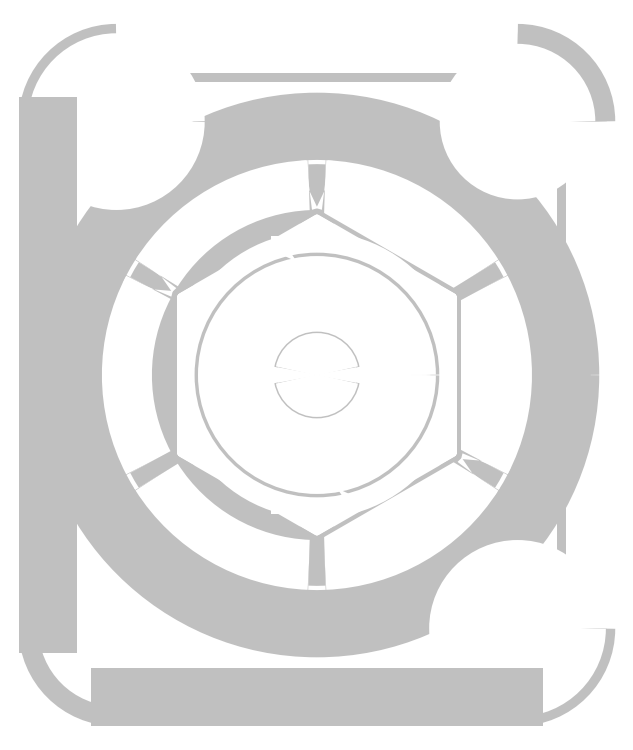
<metadata>
{"format":"dxf","ext":"dxf","renderer":"ezdxf+matplotlib","layout":"modelspace","background":"white","min_lineweight":24,"dpi":150}
</metadata>
<code>
0
SECTION
2
ENTITIES
0
LINE
8
RUNDUNGEN
10
0.03356
20
7.074
30
0
11
0.9458
21
7.074
31
0
0
CIRCLE
8
BZ-KURVEN
10
45.03
20
55.07
30
0
40
4.833
0
LINE
8
RUNDUNGEN
10
51.12
20
7.074
30
0
11
52.03
21
7.074
31
0
0
ARC
8
0
10
45.03
20
55.07
30
0
40
3.867
50
330
51
30
0
LINE
8
RUNDUNGEN
10
7.034
20
0.07366
30
0
11
7.034
21
0.9859
31
0
0
ARC
8
0
10
45.03
20
55.07
30
0
40
3.867
50
60
51
125
0
LINE
8
RUNDUNGEN
10
7.034
20
61.16
30
0
11
7.034
21
62.07
31
0
0
ARC
8
0
10
45.03
20
55.07
30
0
40
3.867
50
150
51
210
0
LINE
8
RUNDUNGEN
10
10.03
20
39.22
30
0
11
10.03
21
22.93
31
0
0
ARC
8
0
10
45.03
20
55.07
30
0
40
2.9
50
339.6
51
30
0
LINE
8
RUNDUNGEN
10
25.09
20
49
30
0
11
10.98
21
40.86
31
0
0
ARC
8
0
10
45.03
20
55.07
30
0
40
2.9
50
99.59
51
125
0
LINE
8
RUNDUNGEN
10
26.79
20
13.09
30
0
11
25.27
21
13.09
31
0
0
ARC
8
0
10
45.03
20
55.07
30
0
40
2.9
50
60
51
80.41
0
LINE
8
RUNDUNGEN
10
10.98
20
21.29
30
0
11
25.09
21
13.14
31
0
0
ARC
8
0
10
45.03
20
55.07
30
0
40
2.9
50
159.6
51
210
0
LINE
8
RUNDUNGEN
10
10.84
20
21.42
30
0
11
10.08
21
22.74
31
0
0
ARC
8
0
10
47.96
20
53.38
30
0
40
0.4833
50
240
51
330
0
LINE
8
RUNDUNGEN
10
10.43
20
39.22
30
0
11
10.43
21
22.93
31
0
0
ARC
8
0
10
47.96
20
56.77
30
0
40
0.4833
50
30
51
210
0
LINE
8
RUNDUNGEN
10
25.29
20
48.66
30
0
11
11.18
21
40.51
31
0
0
ARC
8
0
10
46.5
20
54.23
30
0
40
0.4833
50
60
51
240
0
LINE
8
RUNDUNGEN
10
11.18
20
21.64
30
0
11
25.29
21
13.49
31
0
0
ARC
8
0
10
43.09
20
57.85
30
0
40
0.4833
50
125
51
305
0
LINE
8
0
10
16.33
20
25.47
30
0
11
16.33
21
36.67
31
0
0
ARC
8
0
10
46.73
20
58
30
0
40
0.4833
50
240
51
60
0
LINE
8
RUNDUNGEN
10
11.18
20
21.64
30
0
11
10.98
21
21.29
31
0
0
ARC
8
0
10
45.03
20
51.69
30
0
40
0.4833
50
180
51
0
0
LINE
8
RUNDUNGEN
10
26.78
20
48.66
30
0
11
26.98
21
49
31
0
0
ARC
8
0
10
43.57
20
55.92
30
0
40
0.4833
50
240
51
60
0
LINE
8
RUNDUNGEN
10
10.43
20
22.93
30
0
11
10.03
21
22.93
31
0
0
ARC
8
0
10
42.1
20
53.38
30
0
40
0.4833
50
210
51
30
0
LINE
8
RUNDUNGEN
10
41.63
20
22.93
30
0
11
42.03
21
22.93
31
0
0
ARC
8
0
10
42.1
20
56.77
30
0
40
0.4833
50
60
51
150
0
LINE
8
RUNDUNGEN
10
26.78
20
13.49
30
0
11
26.98
21
13.14
31
0
0
ARC
8
RUNDUNGEN
10
40.89
20
40.51
30
0
40
0.4
50
32.42
51
60
0
LINE
8
RUNDUNGEN
10
11.18
20
40.51
30
0
11
10.98
21
40.86
31
0
0
ARC
8
RUNDUNGEN
10
41.63
20
39.22
30
0
40
0.4
50
0
51
27.58
0
LINE
8
RUNDUNGEN
10
26.78
20
13.49
30
0
11
26.79
21
13.09
31
0
0
ARC
8
RUNDUNGEN
10
28.03
20
41.89
30
0
40
0.2
50
16.18
51
63.98
0
LINE
8
RUNDUNGEN
10
25.29
20
48.66
30
0
11
25.27
21
49.06
31
0
0
LINE
8
BEZUGSACHSEN
10
24.08
20
20.25
30
0
11
24.08
21
21.66
31
0
0
LINE
8
BEZUGSACHSEN
10
24.08
20
40.49
30
0
11
24.08
21
41.9
31
0
0
LINE
8
RUNDUNGEN
10
25.29
20
13.49
30
0
11
25.27
21
13.09
31
0
0
LINE
8
RUNDUNGEN
10
26.78
20
48.66
30
0
11
26.79
21
49.06
31
0
0
LINE
8
RUNDUNGEN
10
11.18
20
21.64
30
0
11
10.84
21
21.42
31
0
0
LINE
8
RUNDUNGEN
10
40.89
20
40.51
30
0
11
41.23
21
40.72
31
0
0
LINE
8
RUNDUNGEN
10
10.43
20
22.93
30
0
11
10.08
21
22.74
31
0
0
LINE
8
RUNDUNGEN
10
41.63
20
39.22
30
0
11
41.99
21
39.41
31
0
0
LINE
8
KANTENFASEN
10
27.61
20
30.77
30
0
11
27.4
21
30.77
31
0
0
LINE
8
RUNDUNGEN
10
23.91
20
30.77
30
0
11
24.46
21
30.77
31
0
0
LINE
8
KANTENFASEN
10
24.46
20
30.77
30
0
11
24.67
21
30.77
31
0
0
LINE
8
RUNDUNGEN
10
27.61
20
30.77
30
0
11
28.15
21
30.77
31
0
0
LINE
8
KANTENFASEN
10
27.61
20
31.37
30
0
11
27.4
21
31.37
31
0
0
LINE
8
RUNDUNGEN
10
23.91
20
31.37
30
0
11
24.46
21
31.37
31
0
0
LINE
8
KANTENFASEN
10
24.46
20
31.37
30
0
11
24.67
21
31.37
31
0
0
LINE
8
RUNDUNGEN
10
27.61
20
31.37
30
0
11
28.15
21
31.37
31
0
0
LINE
8
RUNDUNGEN
10
10.43
20
39.22
30
0
11
10.08
21
39.41
31
0
0
LINE
8
RUNDUNGEN
10
41.63
20
22.93
30
0
11
41.99
21
22.74
31
0
0
LINE
8
RUNDUNGEN
10
40.89
20
21.64
30
0
11
41.23
21
21.42
31
0
0
LINE
8
RUNDUNGEN
10
11.18
20
40.51
30
0
11
10.84
21
40.72
31
0
0
LINE
8
BEZUGSACHSEN
10
27.98
20
20.25
30
0
11
27.98
21
21.66
31
0
0
LINE
8
BEZUGSACHSEN
10
27.98
20
40.49
30
0
11
27.98
21
41.9
31
0
0
LINE
8
RUNDUNGEN
10
25.29
20
13.49
30
0
11
25.09
21
13.14
31
0
0
LINE
8
RUNDUNGEN
10
40.89
20
40.51
30
0
11
41.09
21
40.86
31
0
0
LINE
8
RUNDUNGEN
10
10.43
20
39.22
30
0
11
10.03
21
39.22
31
0
0
LINE
8
RUNDUNGEN
10
41.63
20
39.22
30
0
11
42.03
21
39.22
31
0
0
LINE
8
RUNDUNGEN
10
40.89
20
21.64
30
0
11
41.09
21
21.29
31
0
0
LINE
8
RUNDUNGEN
10
25.29
20
48.66
30
0
11
25.09
21
49
31
0
0
LINE
8
0
10
35.73
20
36.67
30
0
11
35.73
21
25.47
31
0
0
LINE
8
RUNDUNGEN
10
41.63
20
22.93
30
0
11
41.63
21
39.22
31
0
0
LINE
8
RUNDUNGEN
10
42.03
20
22.93
30
0
11
42.03
21
39.22
31
0
0
LINE
8
RUNDUNGEN
10
26.78
20
13.49
30
0
11
40.89
21
21.64
31
0
0
LINE
8
RUNDUNGEN
10
26.98
20
13.14
30
0
11
41.09
21
21.29
31
0
0
LINE
8
RUNDUNGEN
10
40.89
20
40.51
30
0
11
26.78
21
48.66
31
0
0
LINE
8
RUNDUNGEN
10
41.09
20
40.86
30
0
11
26.98
21
49
31
0
0
LINE
8
0
10
44.55
20
51.69
30
0
11
44.55
21
57.93
31
0
0
LINE
8
RUNDUNGEN
10
45.03
20
0.07366
30
0
11
45.03
21
0.9859
31
0
0
LINE
8
RUNDUNGEN
10
45.03
20
61.16
30
0
11
45.03
21
62.07
31
0
0
LINE
8
RUNDUNGEN
10
41.99
20
22.74
30
0
11
41.23
21
21.42
31
0
0
LINE
8
0
10
45.52
20
57.93
30
0
11
45.52
21
51.69
31
0
0
LINE
8
RUNDUNGEN
10
0.03356
20
55.07
30
0
11
0.9458
21
55.07
31
0
0
LINE
8
RUNDUNGEN
10
51.12
20
55.07
30
0
11
52.03
21
55.07
31
0
0
LINE
8
RUNDUNGEN
10
51.12
20
7.074
30
0
11
51.12
21
55.07
31
0
0
LINE
8
RUNDUNGEN
10
51.92
20
7.074
30
0
11
51.92
21
55.07
31
0
0
LINE
8
0
10
52.03
20
7.074
30
0
11
52.03
21
55.07
31
0
0
LINE
8
0
10
47.72
20
52.96
30
0
11
46.26
21
53.81
31
0
0
LINE
8
0
10
43.33
20
55.5
30
0
11
42.32
21
56.08
31
0
0
LINE
8
RUNDUNGEN
10
45.03
20
61.16
30
0
11
7.034
21
61.16
31
0
0
LINE
8
RUNDUNGEN
10
45.03
20
61.96
30
0
11
7.034
21
61.96
31
0
0
LINE
8
0
10
45.03
20
62.07
30
0
11
7.034
21
62.07
31
0
0
LINE
8
0
10
42.35
20
57.18
30
0
11
43.81
21
56.34
31
0
0
LINE
8
0
10
46.74
20
54.65
30
0
11
47.75
21
54.06
31
0
0
ARC
8
0
10
7.034
20
7.074
30
0
40
7
50
180
51
270
0
ARC
8
RUNDUNGEN
10
7.034
20
7.074
30
0
40
6.887
50
180
51
270
0
ARC
8
RUNDUNGEN
10
7.034
20
7.074
30
0
40
6.088
50
180
51
270
0
CIRCLE
8
0
10
7.034
20
7.074
30
0
40
5
0
ARC
8
RUNDUNGEN
10
10.43
20
22.93
30
0
40
0.4
50
180
51
207.6
0
ARC
8
RUNDUNGEN
10
11.18
20
21.64
30
0
40
0.4
50
212.4
51
240
0
ARC
8
RUNDUNGEN
10
25.29
20
13.49
30
0
40
0.4
50
240
51
267.6
0
ARC
8
RUNDUNGEN
10
26.78
20
13.49
30
0
40
0.4
50
272.4
51
300
0
ARC
8
RUNDUNGEN
10
24.03
20
20.26
30
0
40
0.2
50
196.2
51
244
0
CIRCLE
8
RUNDUNGEN
10
26.03
20
31.07
30
0
40
24.37
0
CIRCLE
8
RUNDUNGEN
10
26.03
20
31.07
30
0
40
23.57
0
CIRCLE
8
RUNDUNGEN
10
26.03
20
31.07
30
0
40
23.44
0
CIRCLE
8
RUNDUNGEN
10
26.03
20
31.07
30
0
40
22.64
0
CIRCLE
8
RUNDUNGEN
10
26.03
20
31.07
30
0
40
21.58
0
CIRCLE
8
RUNDUNGEN
10
26.03
20
31.07
30
0
40
19.58
0
CIRCLE
8
RUNDUNGEN
10
26.03
20
31.07
30
0
40
19.22
0
CIRCLE
8
RUNDUNGEN
10
26.03
20
31.07
30
0
40
18.22
0
ARC
8
BEZUGSACHSEN
10
26.03
20
31.07
30
0
40
18
50
92.42
51
147.6
0
ARC
8
BEZUGSACHSEN
10
26.03
20
31.07
30
0
40
18
50
32.42
51
87.58
0
ARC
8
BEZUGSACHSEN
10
26.03
20
31.07
30
0
40
18
50
152.4
51
207.6
0
ARC
8
BEZUGSACHSEN
10
26.03
20
31.07
30
0
40
18
50
211.6
51
211.9
0
ARC
8
BEZUGSACHSEN
10
26.03
20
31.07
30
0
40
18
50
212.4
51
267.6
0
ARC
8
BEZUGSACHSEN
10
26.03
20
31.07
30
0
40
18
50
272.4
51
327.6
0
ARC
8
BEZUGSACHSEN
10
26.03
20
31.07
30
0
40
18
50
328.1
51
328.4
0
ARC
8
BEZUGSACHSEN
10
26.03
20
31.07
30
0
40
18
50
332.4
51
27.58
0
ARC
8
RUNDUNGEN
10
26.03
20
31.07
30
0
40
18
50
327.6
51
332.4
0
ARC
8
RUNDUNGEN
10
26.03
20
31.07
30
0
40
18
50
267.6
51
272.4
0
ARC
8
RUNDUNGEN
10
26.03
20
31.07
30
0
40
18
50
207.6
51
212.4
0
ARC
8
RUNDUNGEN
10
26.03
20
31.07
30
0
40
18
50
147.6
51
152.4
0
ARC
8
RUNDUNGEN
10
26.03
20
31.07
30
0
40
18
50
87.58
51
92.42
0
ARC
8
RUNDUNGEN
10
26.03
20
31.07
30
0
40
18
50
27.58
51
32.42
0
ARC
8
RUNDUNGEN
10
26.03
20
31.07
30
0
40
17.6
50
147.6
51
152.4
0
ARC
8
RUNDUNGEN
10
26.03
20
31.07
30
0
40
17.6
50
267.6
51
272.4
0
ARC
8
RUNDUNGEN
10
26.03
20
31.07
30
0
40
17.6
50
87.58
51
92.42
0
ARC
8
RUNDUNGEN
10
26.03
20
31.07
30
0
40
17.6
50
327.6
51
332.4
0
ARC
8
RUNDUNGEN
10
26.03
20
31.07
30
0
40
17.6
50
207.6
51
212.4
0
ARC
8
RUNDUNGEN
10
26.03
20
31.07
30
0
40
17.6
50
27.58
51
32.42
0
ARC
8
0
10
26.03
20
31.07
30
0
40
11.2
50
29.99
51
150
0
ARC
8
0
10
26.03
20
31.07
30
0
40
11.2
50
210
51
330
0
ARC
8
0
10
26.03
20
31.07
30
0
40
11.1
50
209.1
51
330.9
0
ARC
8
0
10
26.03
20
31.07
30
0
40
11.1
50
29.09
51
150.9
0
ARC
8
BEZUGSACHSEN
10
26.03
20
31.07
30
0
40
11
50
259.8
51
280.2
0
ARC
8
BEZUGSACHSEN
10
26.03
20
31.07
30
0
40
11
50
79.79
51
100.2
0
CIRCLE
8
RUNDUNGEN
10
26.03
20
31.07
30
0
40
9.62
0
CIRCLE
8
RUNDUNGEN
10
26.03
20
31.07
30
0
40
9.22
0
CIRCLE
8
0
10
26.03
20
31.07
30
0
40
8.897
0
CIRCLE
8
0
10
26.03
20
31.07
30
0
40
8.38
0
CIRCLE
8
0
10
26.03
20
31.07
30
0
40
8.1
0
CIRCLE
8
0
10
26.03
20
31.07
30
0
40
7
0
ARC
8
RUNDUNGEN
10
26.03
20
31.07
30
0
40
2.14
50
188.1
51
351.9
0
ARC
8
RUNDUNGEN
10
26.03
20
31.07
30
0
40
2.14
50
8.059
51
171.9
0
ARC
8
0
10
26.03
20
31.07
30
0
40
2.14
50
351.9
51
8.059
0
ARC
8
0
10
26.03
20
31.07
30
0
40
2.14
50
171.9
51
188.1
0
ARC
8
RUNDUNGEN
10
26.03
20
31.07
30
0
40
1.74
50
9.928
51
170.1
0
ARC
8
RUNDUNGEN
10
26.03
20
31.07
30
0
40
1.74
50
189.9
51
350.1
0
ARC
8
KANTENFASEN
10
26.03
20
31.07
30
0
40
1.6
50
10.81
51
169.2
0
ARC
8
KANTENFASEN
10
26.03
20
31.07
30
0
40
1.6
50
190.8
51
349.2
0
ARC
8
KANTENFASEN
10
26.03
20
31.07
30
0
40
1.4
50
192.4
51
347.6
0
ARC
8
KANTENFASEN
10
26.03
20
31.07
30
0
40
1.4
50
12.37
51
167.6
0
ARC
8
0
10
26.03
20
31.07
30
0
40
1.4
50
347.6
51
12.37
0
ARC
8
0
10
26.03
20
31.07
30
0
40
1.4
50
167.6
51
192.4
0
ARC
8
0
10
7.034
20
55.07
30
0
40
7
50
90
51
180
0
ARC
8
RUNDUNGEN
10
7.034
20
55.07
30
0
40
6.887
50
90
51
180
0
ARC
8
RUNDUNGEN
10
7.034
20
55.07
30
0
40
6.088
50
90
51
180
0
CIRCLE
8
BOHRUNGEN
10
7.034
20
55.07
30
0
40
6
0
CIRCLE
8
BOHRUNGEN
10
7.034
20
55.07
30
0
40
3.5
0
ARC
8
RUNDUNGEN
10
10.43
20
39.22
30
0
40
0.4
50
152.4
51
180
0
ARC
8
RUNDUNGEN
10
11.18
20
40.51
30
0
40
0.4
50
120
51
147.6
0
ARC
8
RUNDUNGEN
10
25.29
20
48.66
30
0
40
0.4
50
92.42
51
120
0
ARC
8
RUNDUNGEN
10
26.78
20
48.66
30
0
40
0.4
50
60
51
87.58
0
ARC
8
RUNDUNGEN
10
24.03
20
41.89
30
0
40
0.2
50
116
51
163.8
0
ARC
8
0
10
45.03
20
7.074
30
0
40
7
50
270
51
0
0
ARC
8
RUNDUNGEN
10
45.03
20
7.074
30
0
40
6.887
50
270
51
0
0
ARC
8
RUNDUNGEN
10
45.03
20
7.074
30
0
40
6.088
50
270
51
0
0
CIRCLE
8
BOHRUNGEN
10
45.03
20
7.074
30
0
40
6
0
CIRCLE
8
BOHRUNGEN
10
45.03
20
7.074
30
0
40
3.5
0
ARC
8
RUNDUNGEN
10
40.89
20
21.64
30
0
40
0.4
50
300
51
327.6
0
LINE
8
0
10
7.034
20
0.07366
30
0
11
45.03
21
0.07366
31
0
0
ARC
8
RUNDUNGEN
10
41.63
20
22.93
30
0
40
0.4
50
332.4
51
0
0
LINE
8
RUNDUNGEN
10
7.034
20
0.1864
30
0
11
45.03
21
0.1864
31
0
0
ARC
8
RUNDUNGEN
10
28.03
20
20.26
30
0
40
0.2
50
296
51
343.8
0
LINE
8
RUNDUNGEN
10
7.034
20
0.9859
30
0
11
45.03
21
0.9859
31
0
0
ARC
8
0
10
45.03
20
55.07
30
0
40
7
50
0
51
90
0
LINE
8
0
10
0.03356
20
55.07
30
0
11
0.03356
21
7.074
31
0
0
ARC
8
RUNDUNGEN
10
45.03
20
55.07
30
0
40
6.887
50
0
51
90
0
LINE
8
RUNDUNGEN
10
0.1463
20
55.07
30
0
11
0.1463
21
7.074
31
0
0
ARC
8
RUNDUNGEN
10
45.03
20
55.07
30
0
40
6.088
50
0
51
90
0
LINE
8
RUNDUNGEN
10
0.9458
20
55.07
30
0
11
0.9458
21
7.074
31
0
0
CIRCLE
8
0
10
45.03
20
55.07
30
0
40
5
0
ENDSEC
0
EOF

</code>
